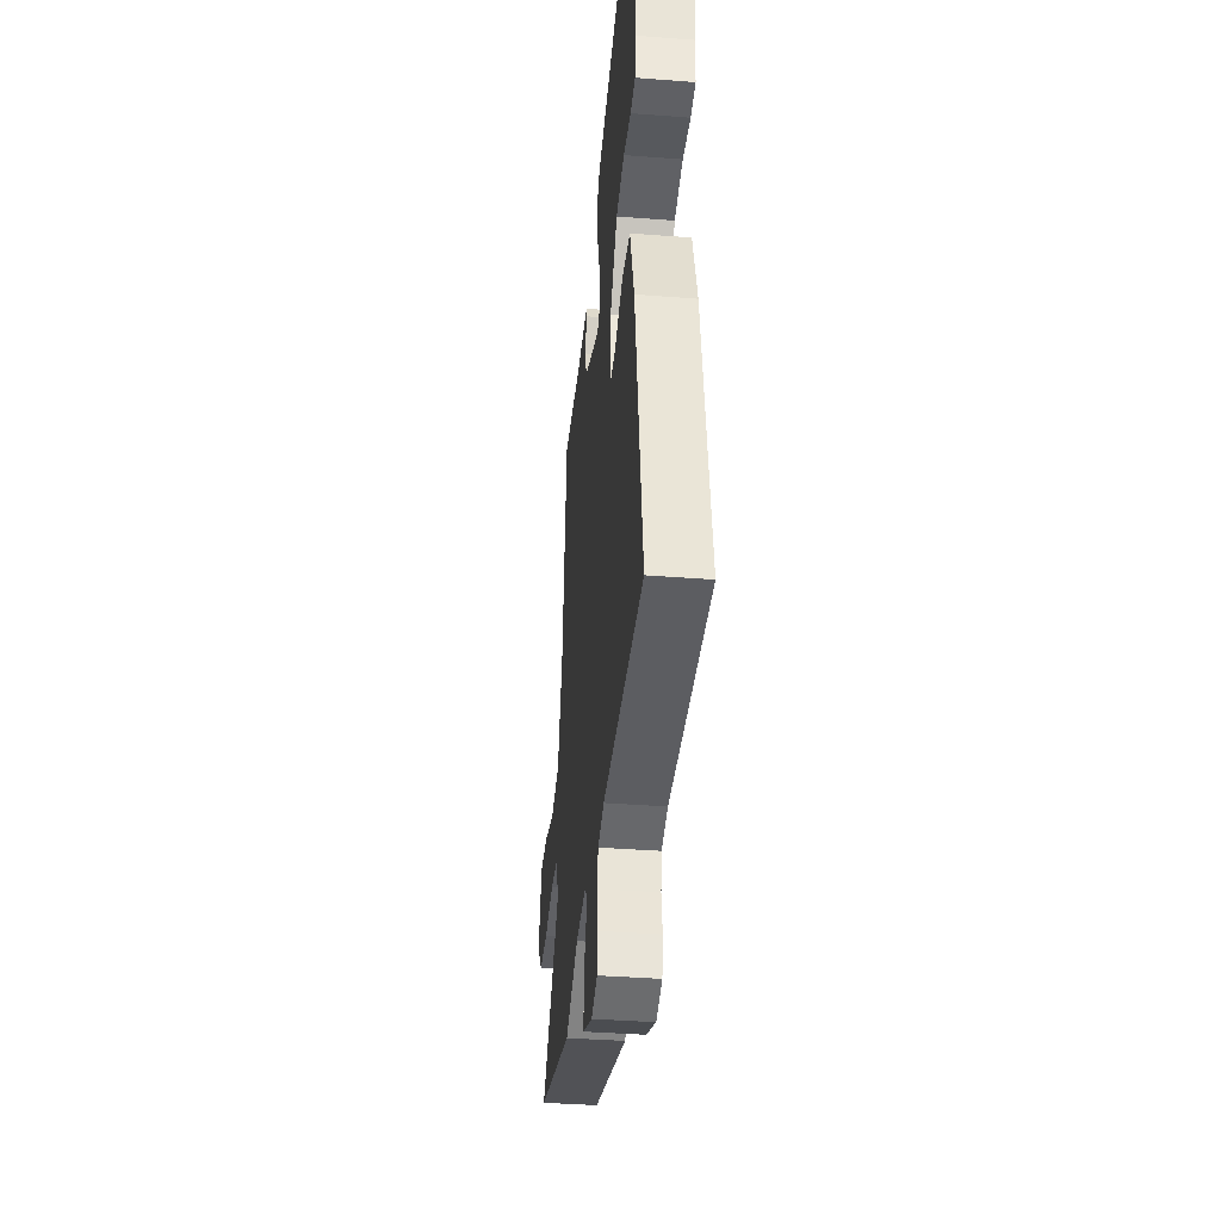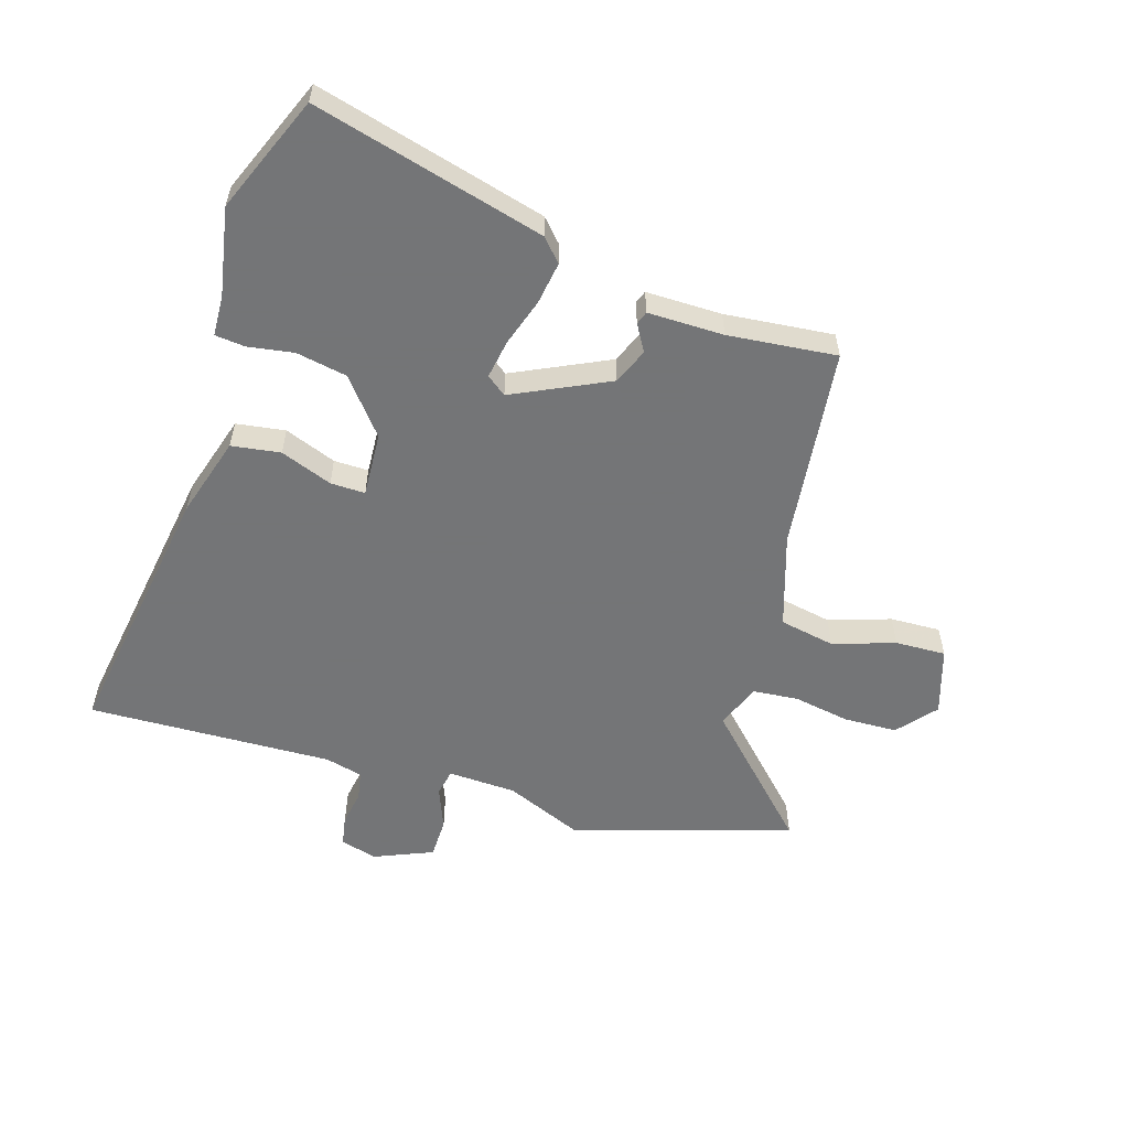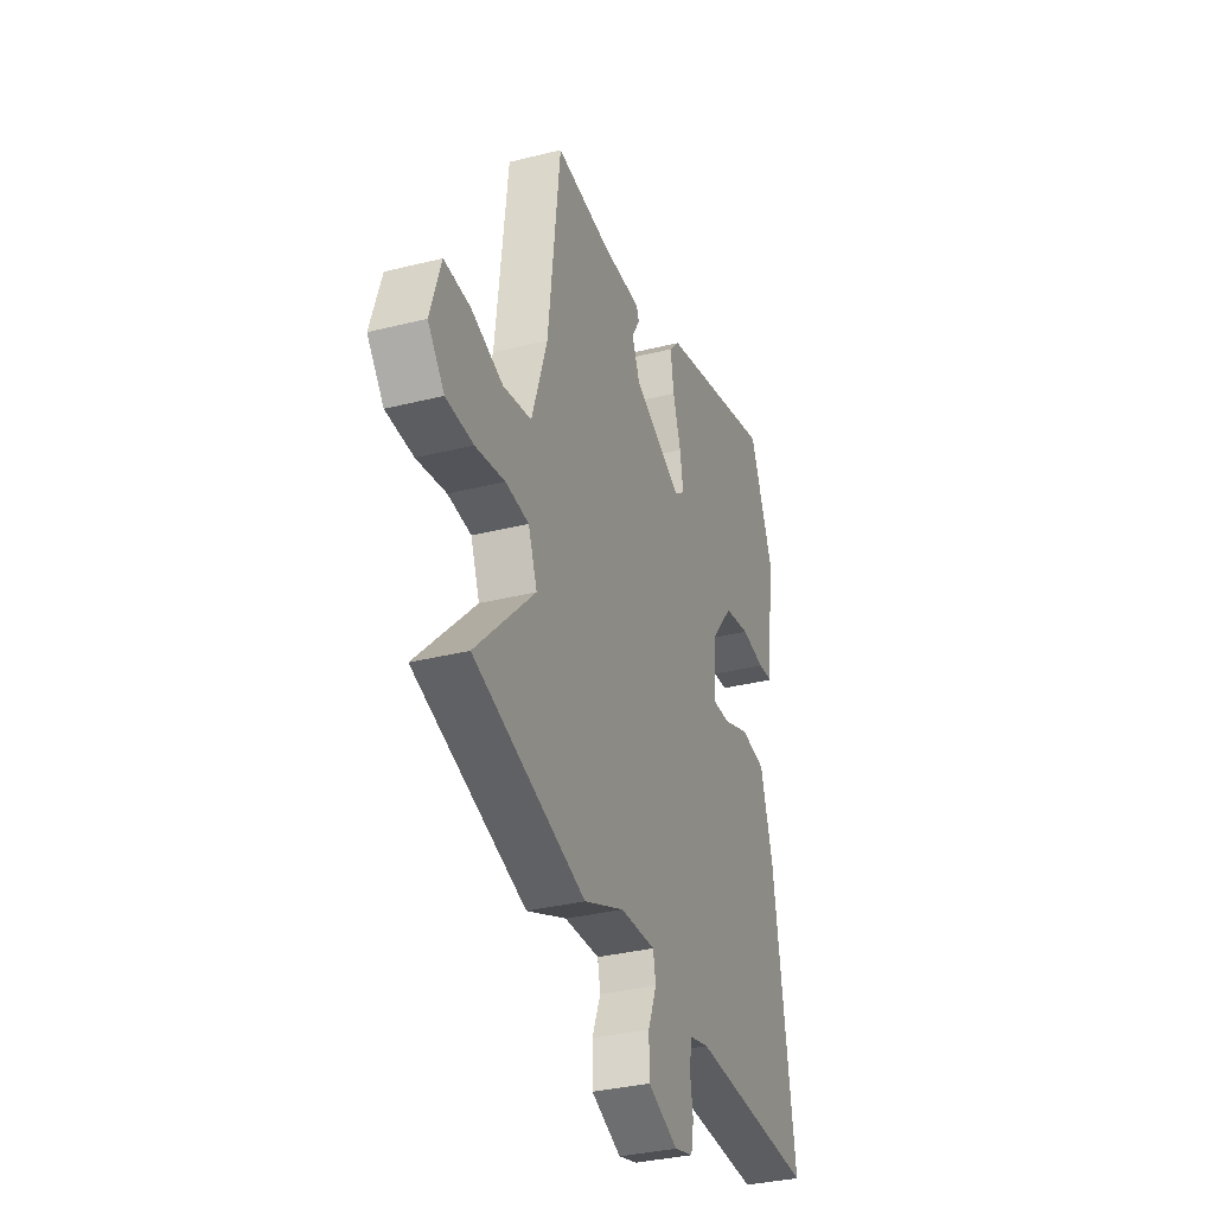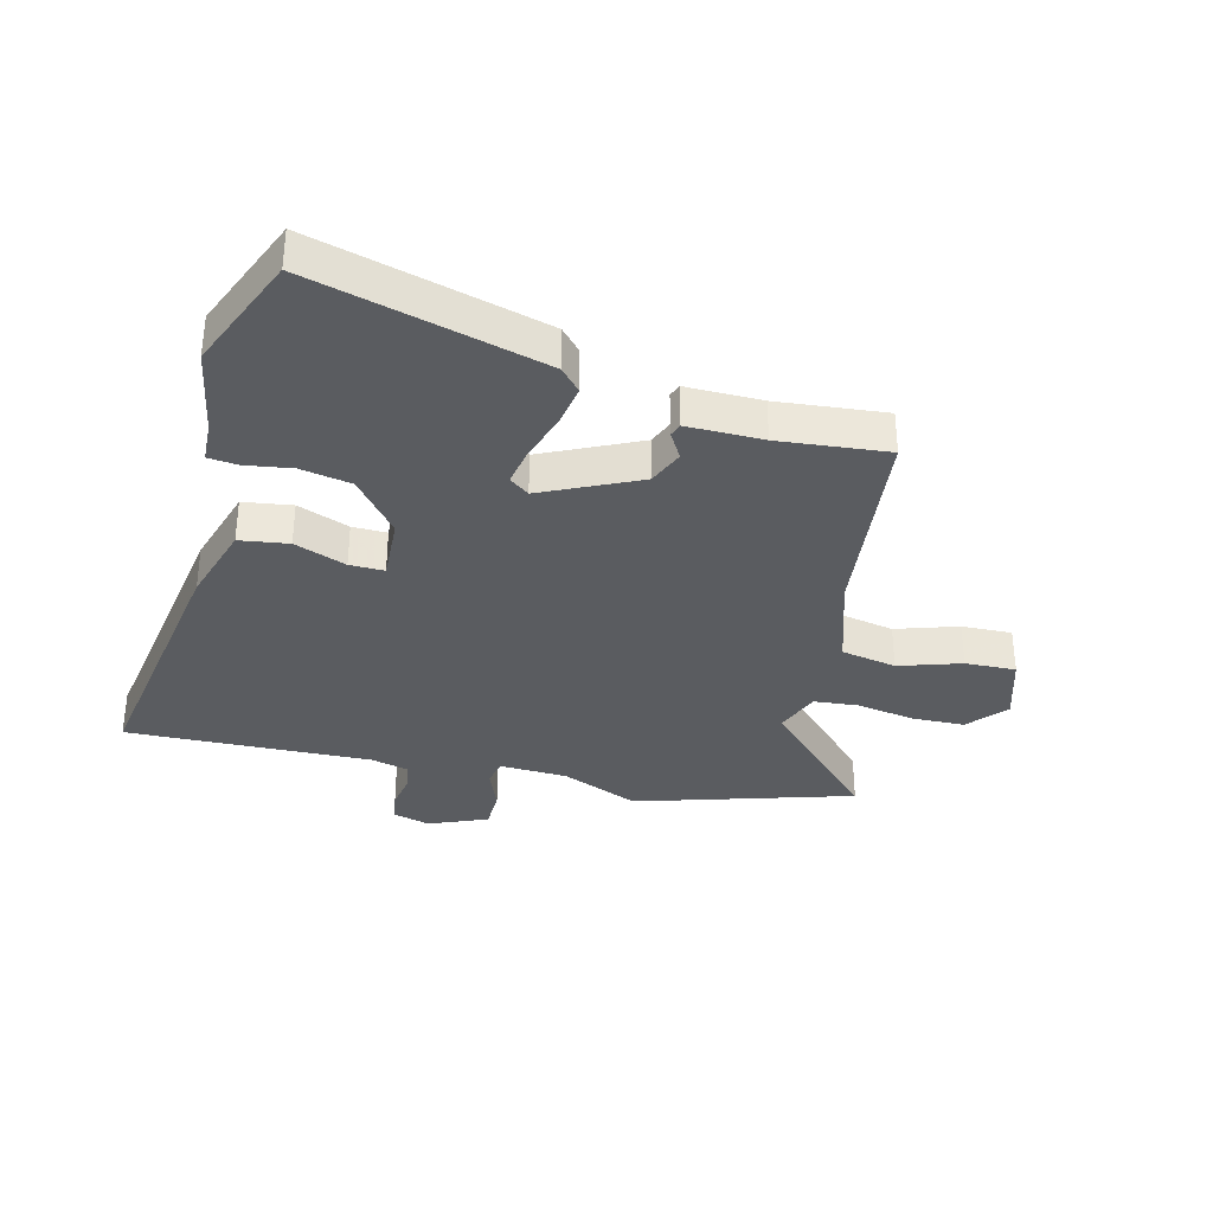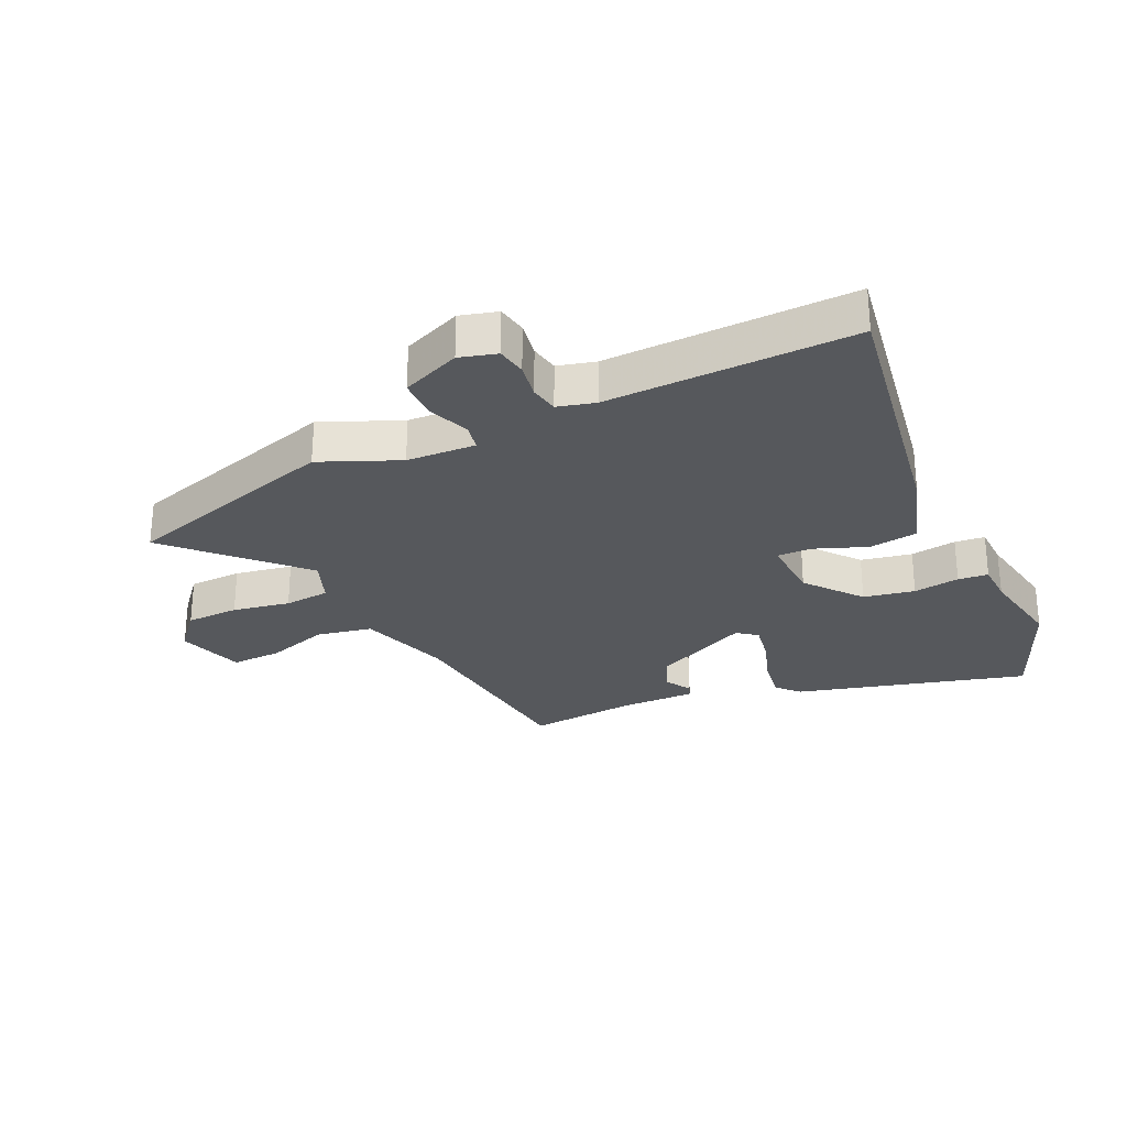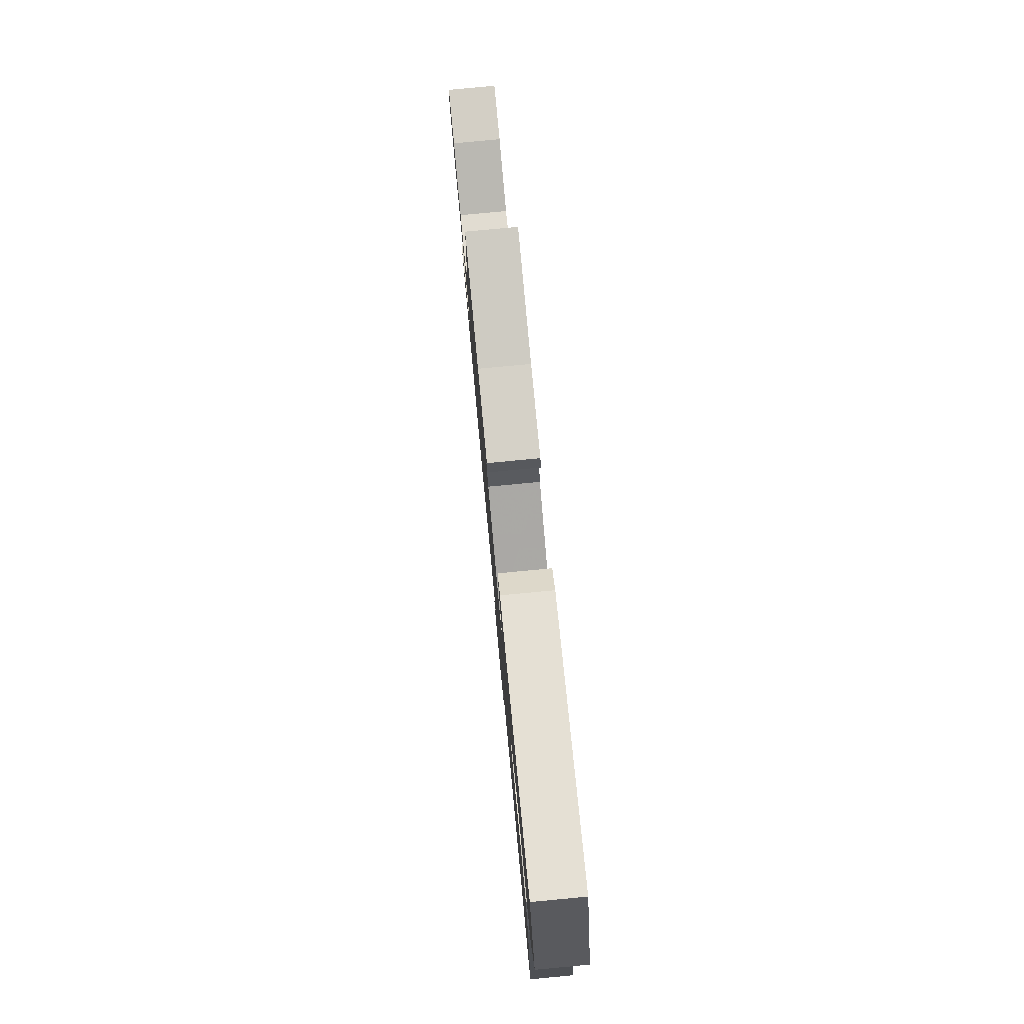
<metadata>
{"format":"obj","ext":"obj","renderer":"f3d","projection":"perspective","resolution":1024,"background":"white","views":[{"elev":-38.2,"azim":-95.6,"up":"+Z"},{"elev":-56.4,"azim":-17.1,"up":"+Y"},{"elev":-33.6,"azim":108.9,"up":"+Z"},{"elev":-34.3,"azim":-14.3,"up":"+Y"},{"elev":-27.8,"azim":-155.2,"up":"+Y"},{"elev":79.7,"azim":-95.4,"up":"+Z"}]}
</metadata>
<code>
v 0.695 0.07 -0.44
v 0.331 0.07 -0.552
v 0.2 0.07 -0.497
v 0.085 0.07 -0.492
v 0.076 0.07 -0.537
v 0.104 0.07 -0.607
v 0.103 0.07 -0.675
v 0.005 0.07 -0.716
v -0.057 0.07 -0.699
v -0.066 0.07 -0.649
v -0.056 0.07 -0.589
v -0.065 0.07 -0.541
v -0.128 0.07 -0.525
v -0.539 0.07 -0.538
v -0.468 0.07 -0.09
v -0.427 0.07 0.045
v -0.345 0.07 0.057
v -0.258 0.07 0.024
v -0.2 0.07 0.023
v -0.206 0.07 0.131
v -0.28 0.07 0.222
v -0.365 0.07 0.238
v -0.442 0.07 0.226
v -0.492 0.07 0.231
v -0.495 0.07 0.3
v -0.522 0.07 0.447
v -0.442 0.07 0.642
v -0.056 0.07 0.539
v -0.022 0.07 0.502
v -0.033 0.07 0.431
v -0.059 0.07 0.351
v -0.07 0.07 0.286
v -0.037 0.07 0.261
v 0.123 0.07 0.337
v 0.148 0.07 0.397
v 0.122 0.07 0.441
v 0.13 0.07 0.463
v 0.257 0.07 0.462
v 0.439 0.07 0.48
v 0.478 0.07 0.138
v 0.528 0.07 -0.018
v 0.621 0.07 -0.036
v 0.725 0.07 -0.002
v 0.81 0.07 0.001
v 0.845 0.07 -0.111
v 0.791 0.07 -0.175
v 0.702 0.07 -0.178
v 0.606 0.07 -0.161
v 0.53 0.07 -0.168
v 0.501 0.07 -0.243
v 0.695 0 -0.44
v 0.331 0 -0.552
v 0.2 0 -0.497
v 0.085 0 -0.492
v 0.076 0 -0.537
v 0.104 0 -0.607
v 0.103 0 -0.675
v 0.005 0 -0.716
v -0.057 0 -0.699
v -0.066 0 -0.649
v -0.056 0 -0.589
v -0.065 0 -0.541
v -0.128 0 -0.525
v -0.539 0 -0.538
v -0.468 0 -0.09
v -0.427 0 0.045
v -0.345 0 0.057
v -0.258 0 0.024
v -0.2 0 0.023
v -0.206 0 0.131
v -0.28 0 0.222
v -0.365 0 0.238
v -0.442 0 0.226
v -0.492 0 0.231
v -0.495 0 0.3
v -0.522 0 0.447
v -0.442 0 0.642
v -0.056 0 0.539
v -0.022 0 0.502
v -0.033 0 0.431
v -0.059 0 0.351
v -0.07 0 0.286
v -0.037 0 0.261
v 0.123 0 0.337
v 0.148 0 0.397
v 0.122 0 0.441
v 0.13 0 0.463
v 0.257 0 0.462
v 0.439 0 0.48
v 0.478 0 0.138
v 0.528 0 -0.018
v 0.621 0 -0.036
v 0.725 0 -0.002
v 0.81 0 0.001
v 0.845 0 -0.111
v 0.791 0 -0.175
v 0.702 0 -0.178
v 0.606 0 -0.161
v 0.53 0 -0.168
v 0.501 0 -0.243
f 45 46 47 48
f 45 48 49
f 42 43 44 45
f 41 42 45 49
f 40 41 49 50
f 38 39 40 50
f 35 36 37 38
f 34 35 38 50
f 28 29 30 31
f 28 31 32
f 25 26 27 28
f 25 28 32
f 22 23 24 25
f 21 22 25 32
f 20 21 32 33
f 15 16 17 18
f 13 14 15 18
f 12 13 18 19
f 8 9 10 11
f 8 11 12
f 5 6 7 8
f 4 5 8 12
f 50 1 2 3
f 50 3 4
f 20 33 34 50
f 19 20 50
f 4 12 19 50
f 98 97 96 95
f 99 98 95
f 95 94 93 92
f 99 95 92 91
f 100 99 91 90
f 100 90 89 88
f 88 87 86 85
f 100 88 85 84
f 81 80 79 78
f 82 81 78
f 78 77 76 75
f 82 78 75
f 75 74 73 72
f 82 75 72 71
f 83 82 71 70
f 68 67 66 65
f 68 65 64 63
f 69 68 63 62
f 61 60 59 58
f 62 61 58
f 58 57 56 55
f 62 58 55 54
f 53 52 51 100
f 54 53 100
f 100 84 83 70
f 100 70 69
f 100 69 62 54
f 1 51 52 2
f 2 52 53 3
f 3 53 54 4
f 4 54 55 5
f 5 55 56 6
f 6 56 57 7
f 7 57 58 8
f 8 58 59 9
f 9 59 60 10
f 10 60 61 11
f 11 61 62 12
f 12 62 63 13
f 13 63 64 14
f 14 64 65 15
f 15 65 66 16
f 16 66 67 17
f 17 67 68 18
f 18 68 69 19
f 19 69 70 20
f 20 70 71 21
f 21 71 72 22
f 22 72 73 23
f 23 73 74 24
f 24 74 75 25
f 25 75 76 26
f 26 76 77 27
f 27 77 78 28
f 28 78 79 29
f 29 79 80 30
f 30 80 81 31
f 31 81 82 32
f 32 82 83 33
f 33 83 84 34
f 34 84 85 35
f 35 85 86 36
f 36 86 87 37
f 37 87 88 38
f 38 88 89 39
f 39 89 90 40
f 40 90 91 41
f 41 91 92 42
f 42 92 93 43
f 43 93 94 44
f 44 94 95 45
f 45 95 96 46
f 46 96 97 47
f 47 97 98 48
f 48 98 99 49
f 49 99 100 50
f 50 100 51 1

</code>
